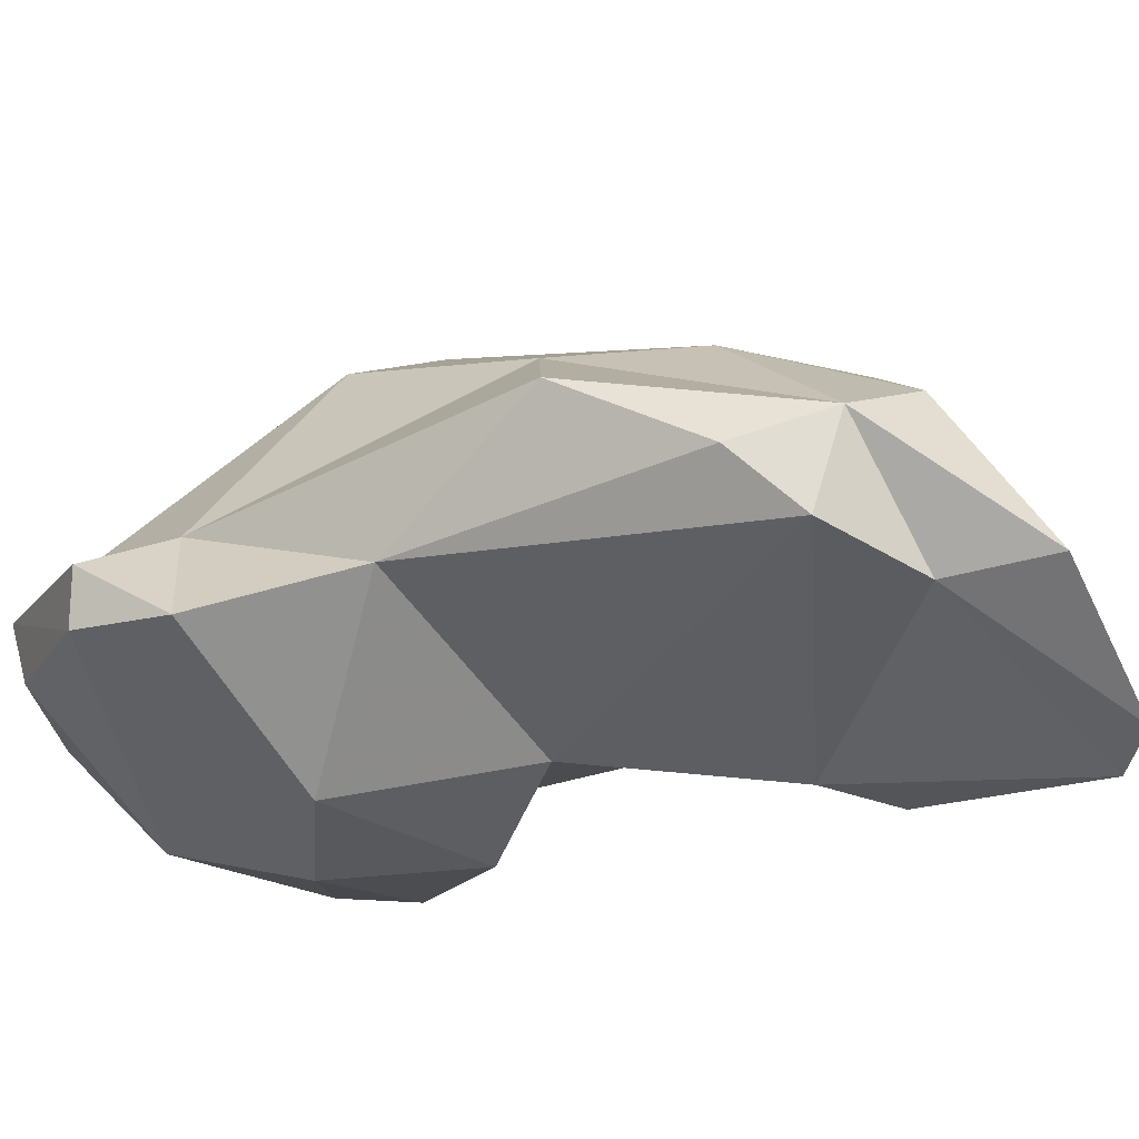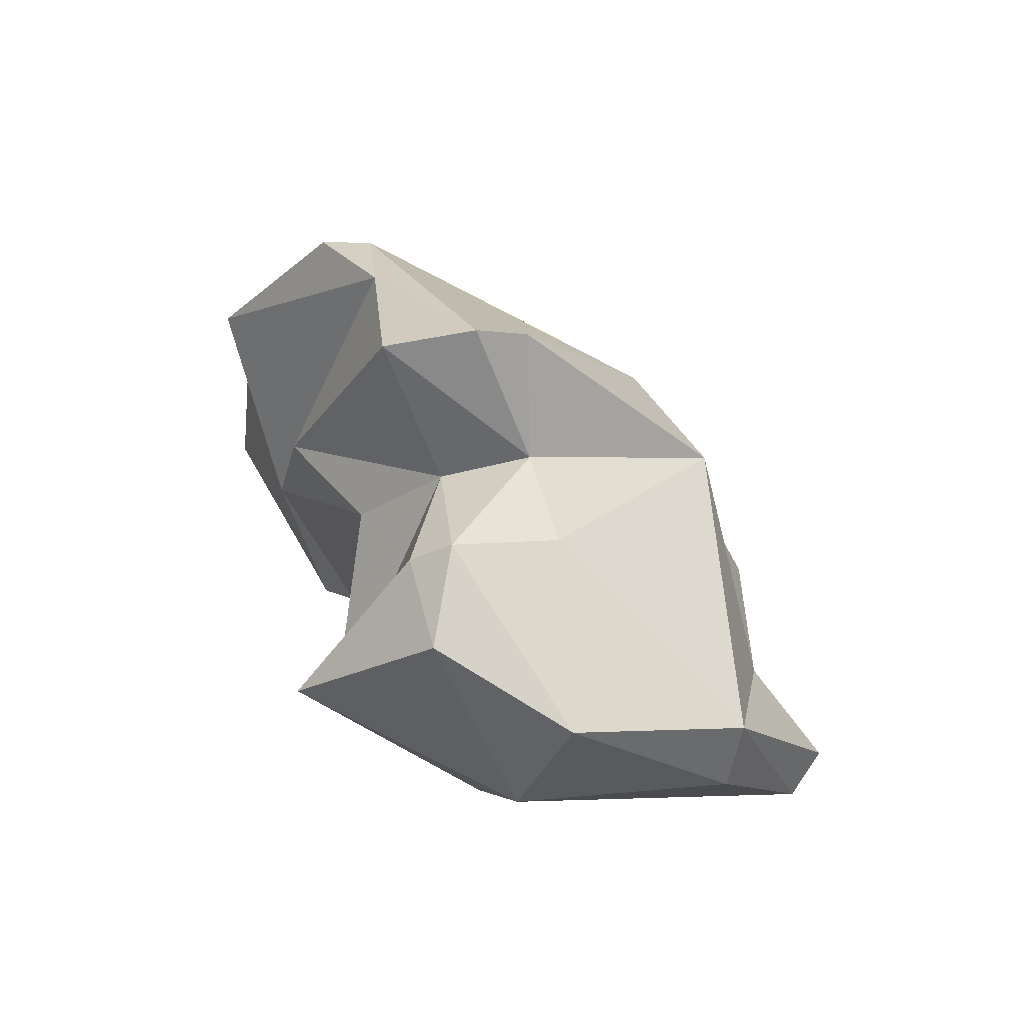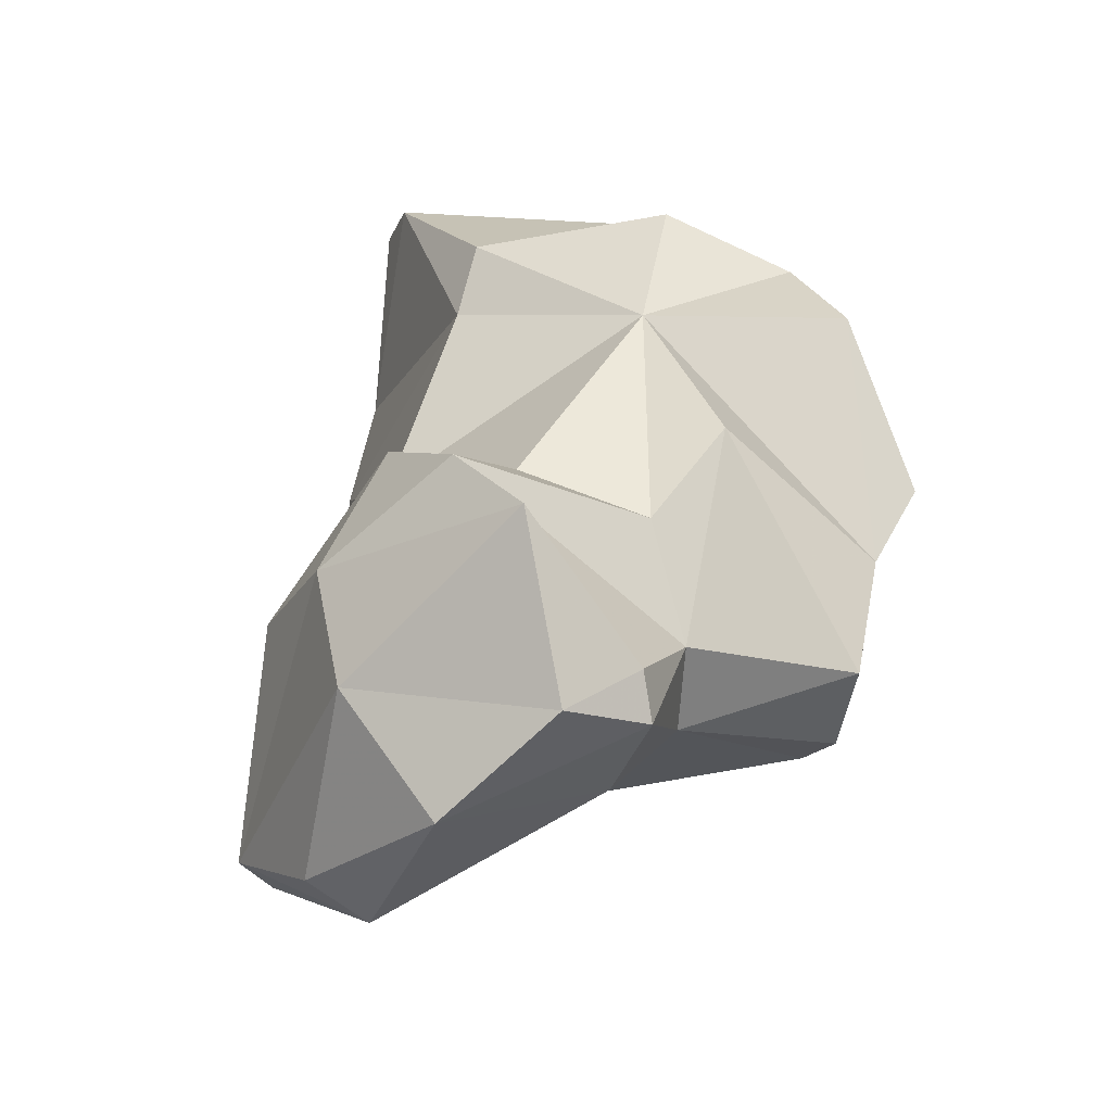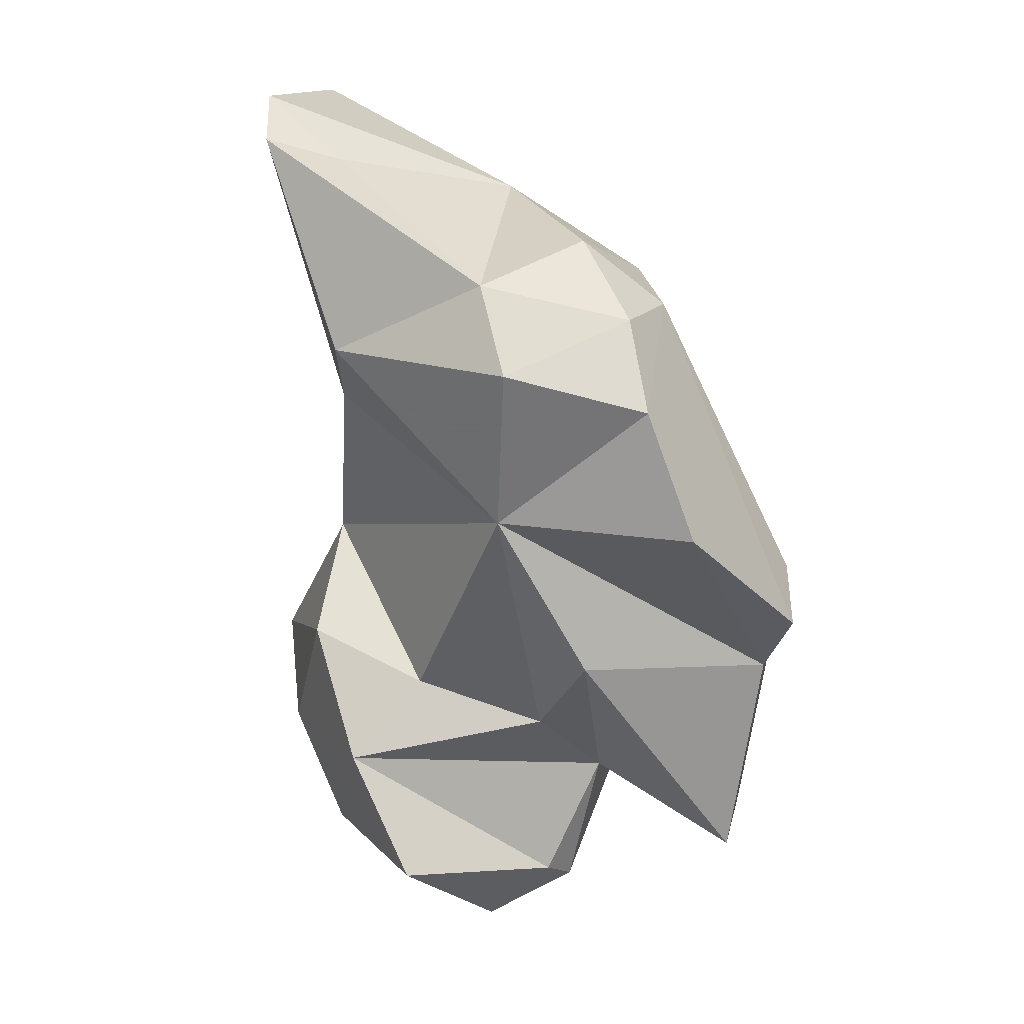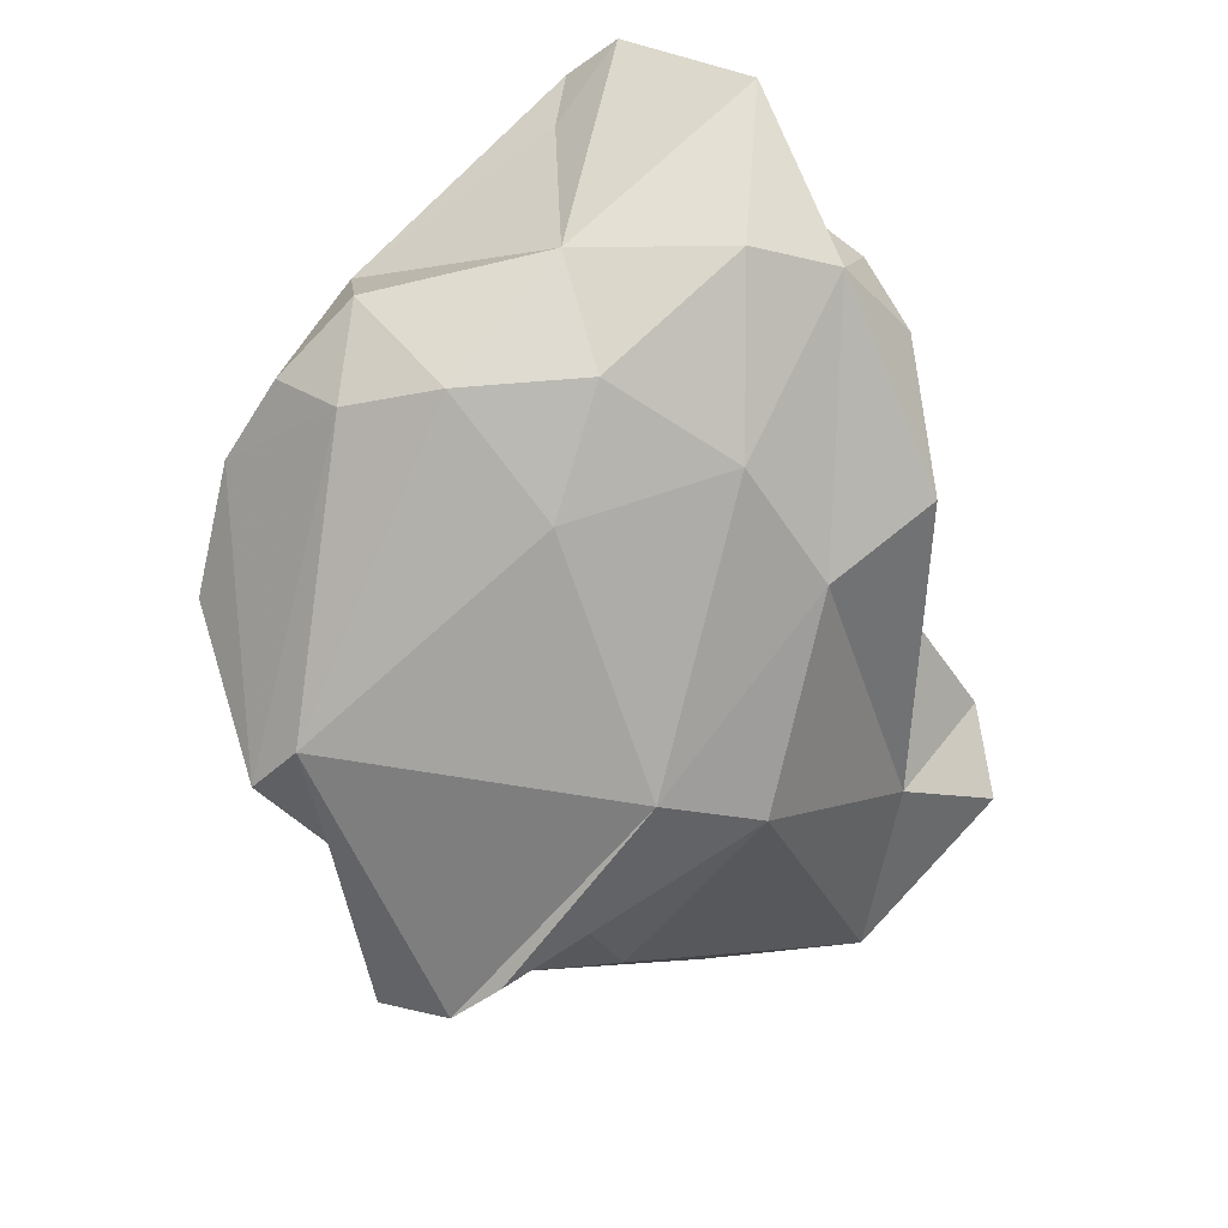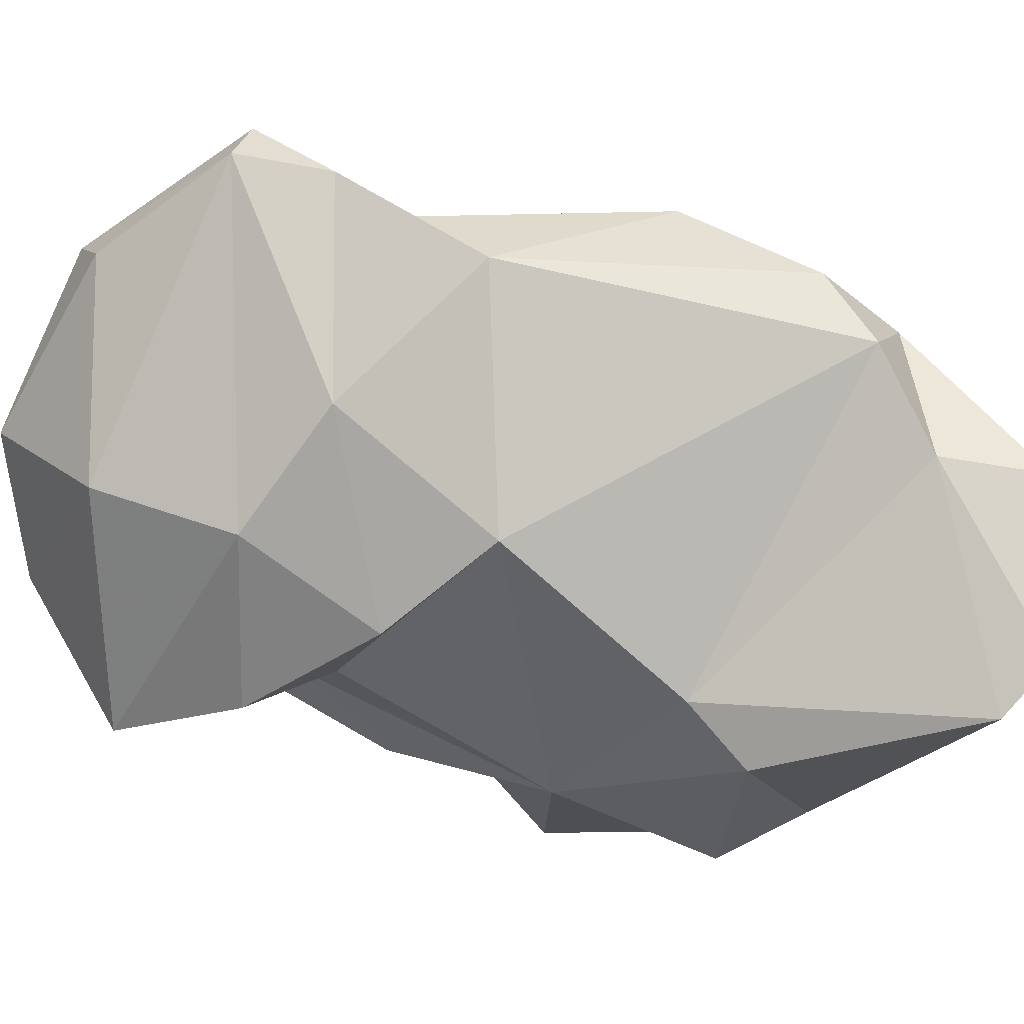
<metadata>
{"format":"obj","ext":"obj","renderer":"f3d","projection":"perspective","resolution":1024,"background":"white","views":[{"elev":-34.4,"azim":-59.8,"up":"+Y"},{"elev":-75.6,"azim":167.5,"up":"+Z"},{"elev":-63.7,"azim":61.3,"up":"+Z"},{"elev":11.9,"azim":83.8,"up":"+Z"},{"elev":32.7,"azim":-164.4,"up":"+Z"},{"elev":-79.6,"azim":-91.4,"up":"+Y"}]}
</metadata>
<code>
v 182.7 245.4 64.78
v 184.2 243 68.23
v 186.4 248.2 66.47
v 185.8 249.1 82.15
v 187.6 245.1 74.35
v 187.9 245.5 87.89
v 187.9 248.3 57.42
v 189.4 253.3 79.92
v 190.7 257.2 70.46
v 183.6 243.3 64.13
v 187.8 245.1 58.52
v 190.5 247.5 91.39
v 190.4 243.3 89.98
v 197.7 254.5 59.06
v 194.8 260 72.38
v 192.9 254.1 85.38
v 196.9 242.2 58.63
v 194 249.8 92.95
v 200.9 262.5 63.34
v 192.9 239.8 68.48
v 198.6 255 89.09
v 194.8 242.4 92.39
v 195.4 242.4 97.02
v 198.7 242.4 75.03
v 195.6 247.6 54.11
v 199.7 258 83.74
v 205.1 242.4 82.8
v 202.3 239.2 96.86
v 202.2 249.8 54.89
v 204.4 256.8 88.64
v 202.4 253.8 56.96
v 199.5 257 63.26
v 201.4 250.9 92.44
v 202.3 240.9 70.41
v 198.2 240 64.83
v 203.2 262.5 61.19
v 203.3 255.2 63.2
v 204 252.5 57.89
v 209.1 263.4 74.72
v 204.1 242.4 93.96
v 207.6 245 59.17
v 205.9 242.5 64.76
v 205.1 245.9 68.38
v 208.8 257.2 87.4
v 204.7 239 94.9
v 207.8 241.9 85.32
v 211.1 249.2 77.58
v 206.6 251.7 66.54
v 208.3 262.5 69.62
v 207.1 261.1 60.04
v 211.2 263.2 72.45
v 211.5 248.4 88.62
v 210.5 253.4 70.24
v 209.4 253.4 90.43
v 212.4 255.1 87.09
v 213.9 249.2 84.83
v 215.5 257.6 77.48
v 214.7 255.6 83.2
g foo
f 1 7 10
f 2 1 10
f 10 7 11
f 20 2 10
f 11 7 25
f 17 11 25
f 10 11 17
f 35 10 17
f 20 10 35
f 3 7 1
f 2 3 1
f 3 2 5
f 7 14 25
f 5 2 20
f 5 20 24
f 35 34 20
f 34 24 20
f 29 17 25
f 29 41 17
f 42 35 41
f 35 17 41
f 42 34 35
f 5 4 3
f 9 14 7
f 9 7 3
f 6 4 5
f 13 6 5
f 14 31 25
f 31 29 25
f 13 5 24
f 38 29 31
f 41 29 38
f 38 42 41
f 24 34 43
f 43 34 42
f 8 9 3
f 4 8 3
f 8 4 12
f 12 4 6
f 32 14 9
f 12 6 13
f 13 22 12
f 23 12 22
f 31 14 32
f 32 37 31
f 22 13 27
f 28 23 22
f 38 31 37
f 45 22 27
f 28 22 45
f 42 38 37
f 48 42 37
f 24 27 13
f 42 48 43
f 47 24 43
f 47 43 48
f 47 27 24
f 46 27 47
f 45 27 46
f 15 9 8
f 16 15 8
f 12 16 8
f 9 19 32
f 19 9 15
f 18 16 12
f 12 23 18
f 32 19 36
f 33 18 23
f 32 36 50
f 32 50 37
f 28 33 23
f 33 28 40
f 53 37 50
f 37 53 48
f 40 28 45
f 48 53 47
f 46 52 45
f 52 40 45
f 26 15 16
f 21 16 18
f 21 26 16
f 36 19 15
f 33 21 18
f 49 50 36
f 49 53 50
f 40 52 33
f 47 53 49
f 47 56 46
f 56 52 46
f 30 21 33
f 36 15 39
f 39 15 26
f 30 39 26
f 26 21 30
f 49 36 39
f 30 33 54
f 51 49 39
f 54 33 52
f 57 49 51
f 49 57 47
f 55 54 52
f 47 57 58
f 47 58 56
f 56 58 55
f 52 56 55
f 44 39 30
f 51 39 44
f 30 54 44
f 44 58 51
f 55 44 54
f 57 51 58
f 55 58 44
g

</code>
